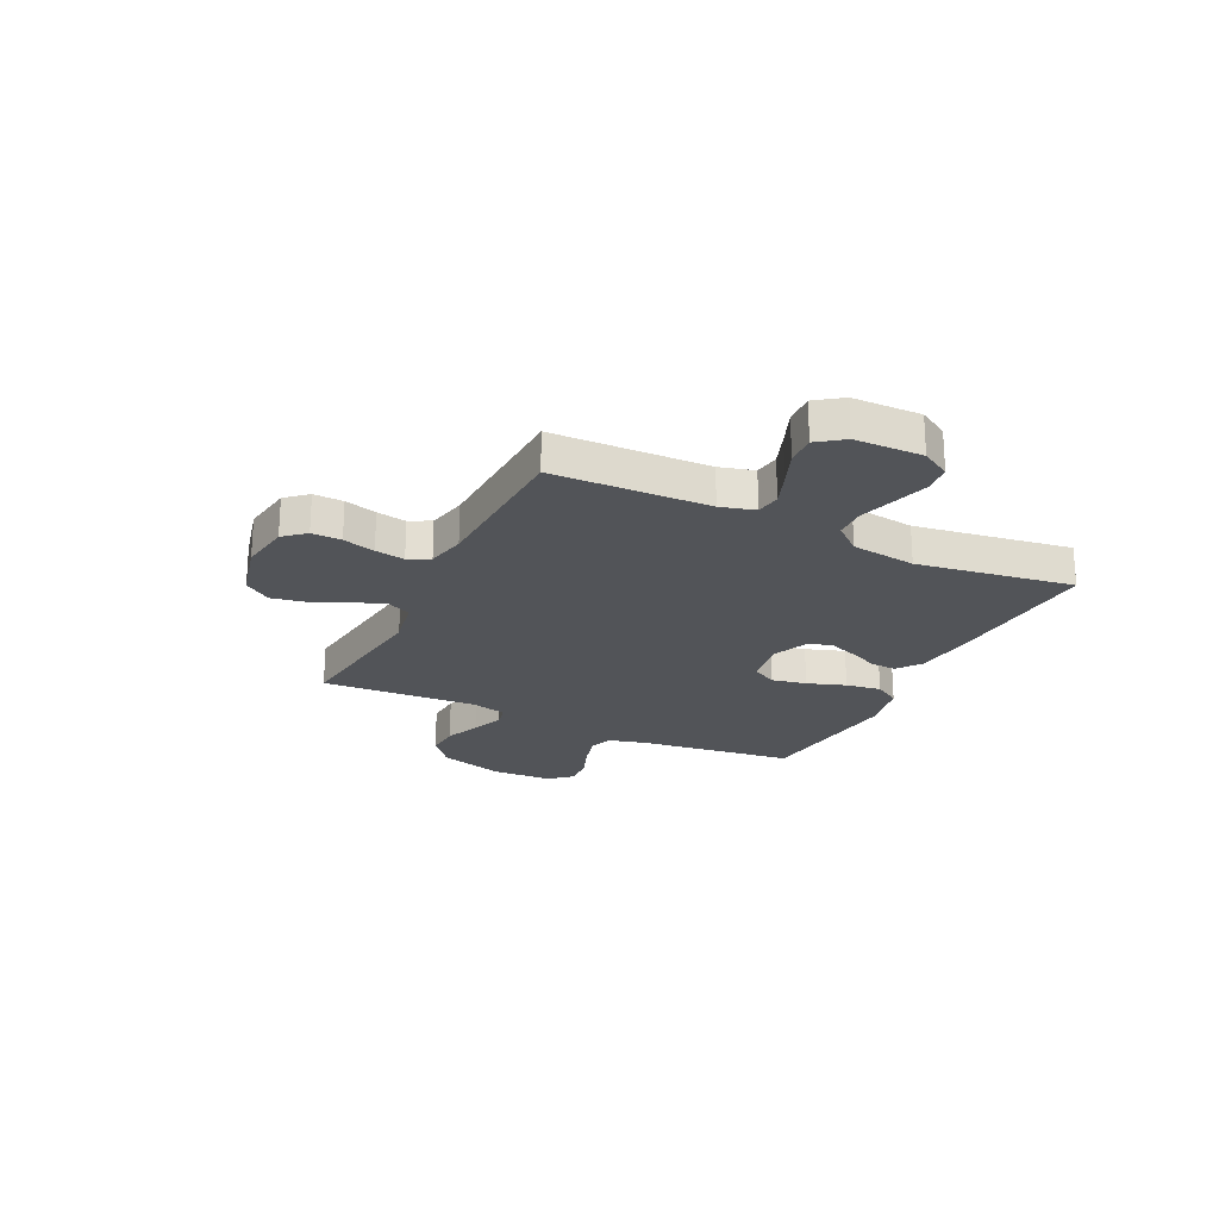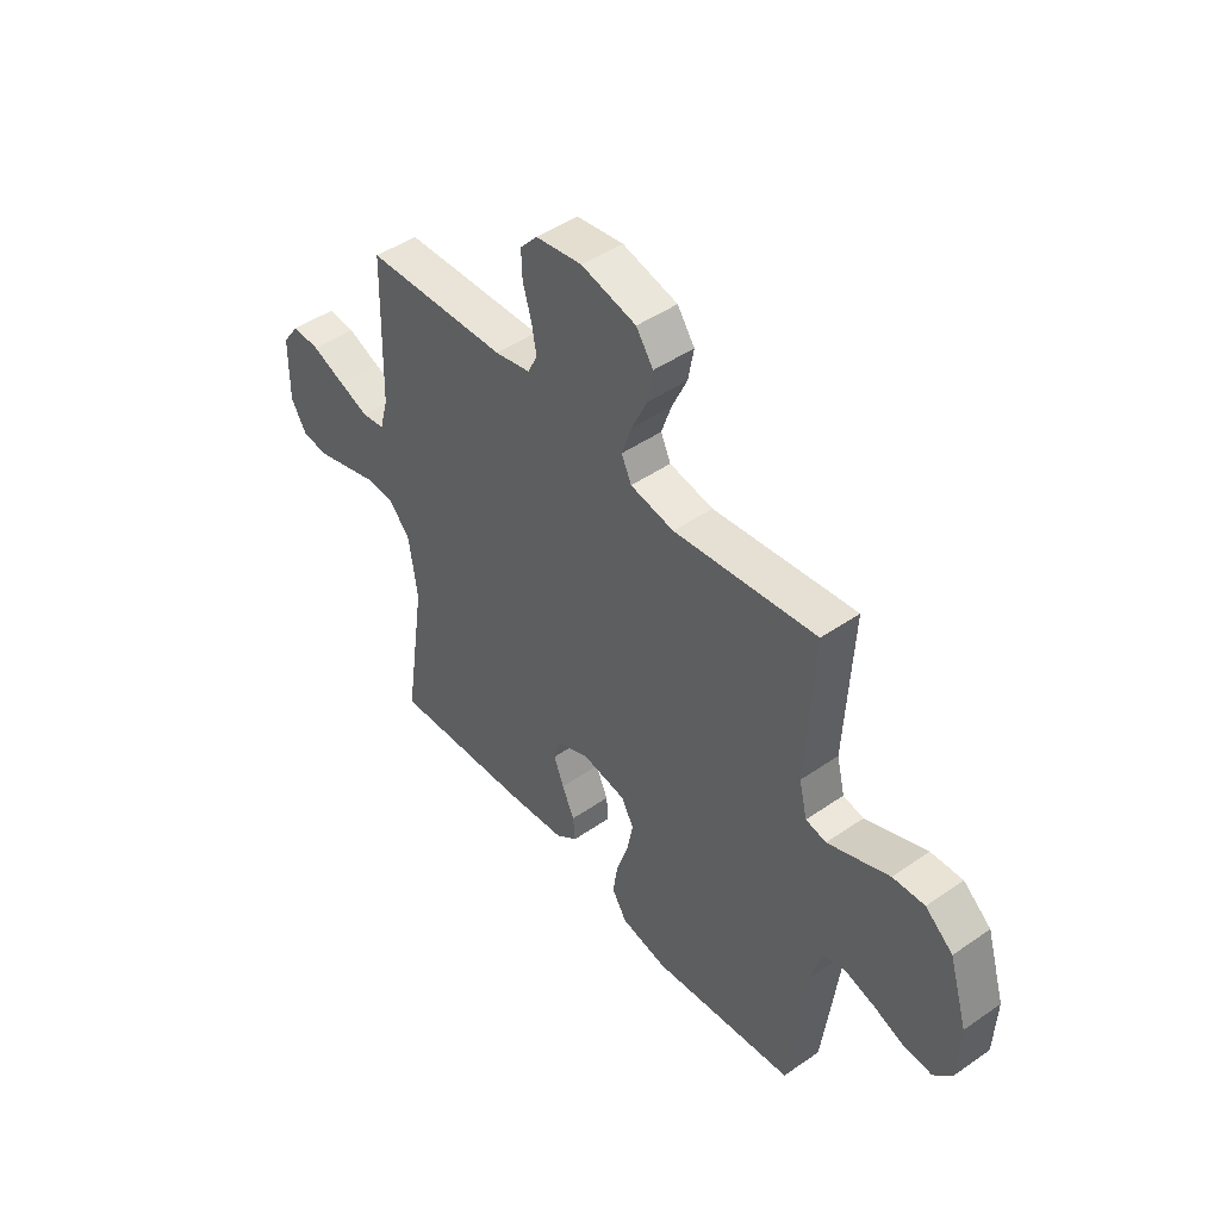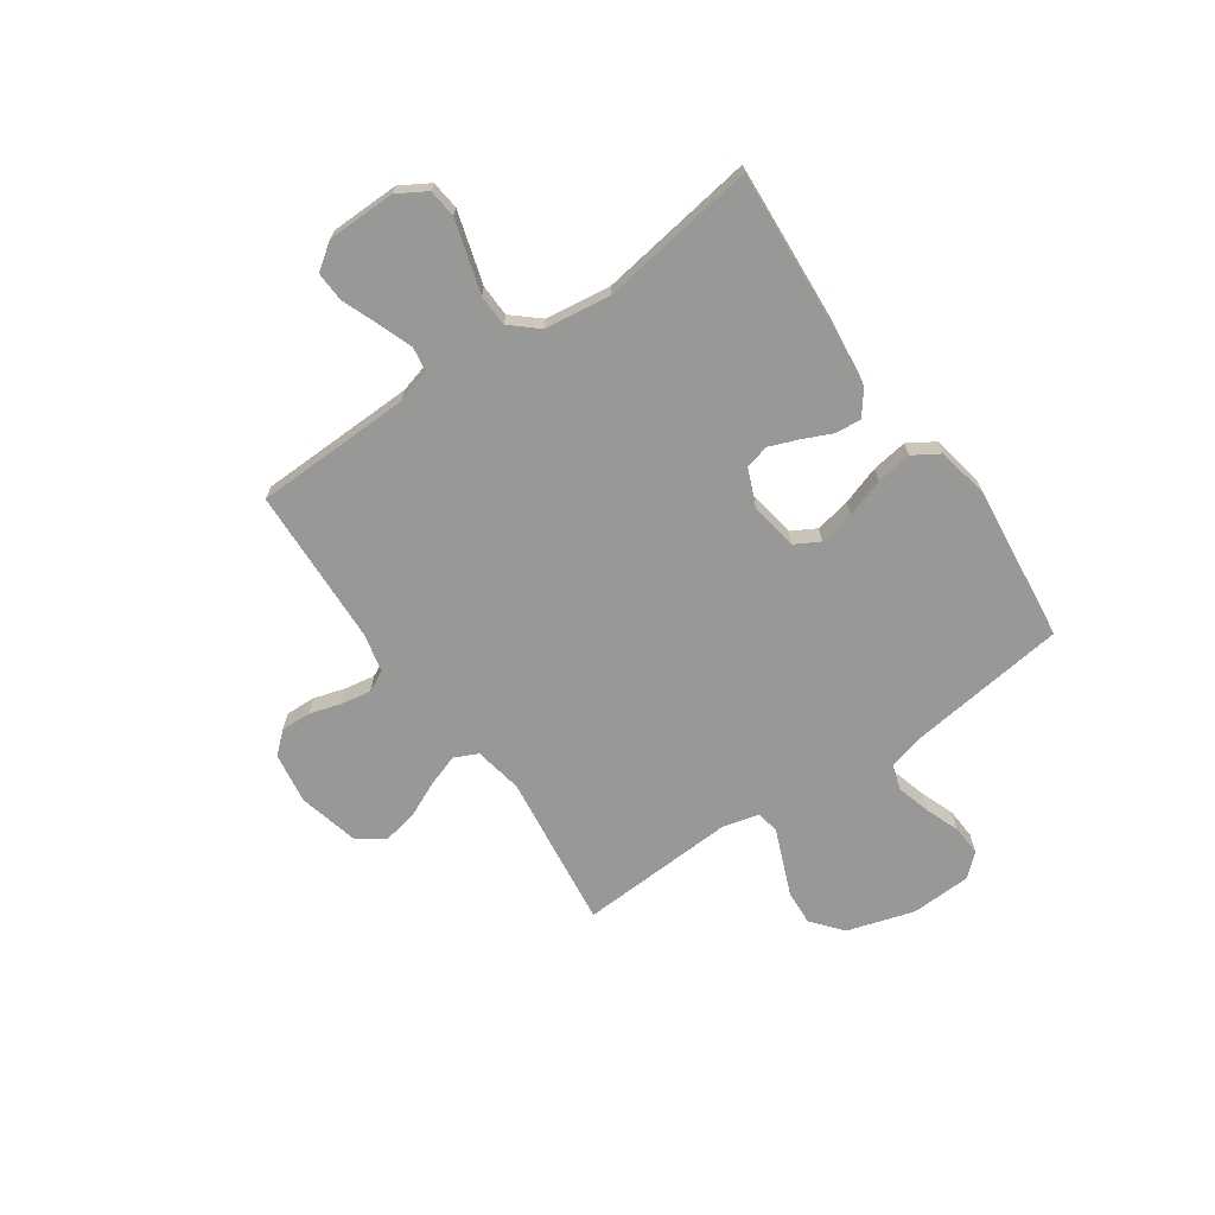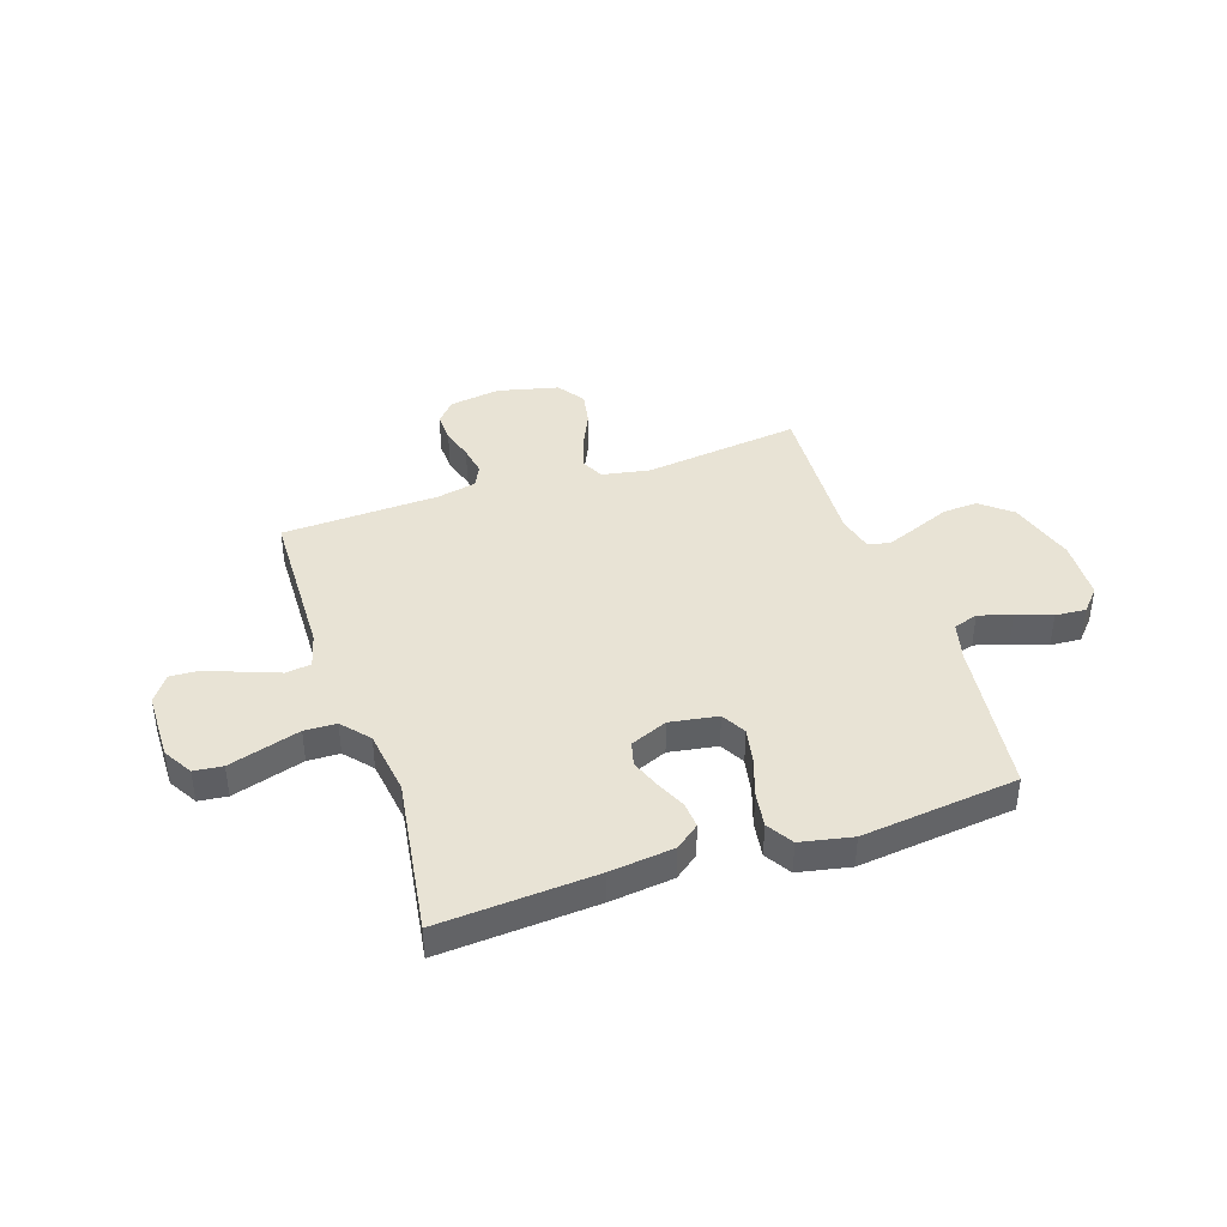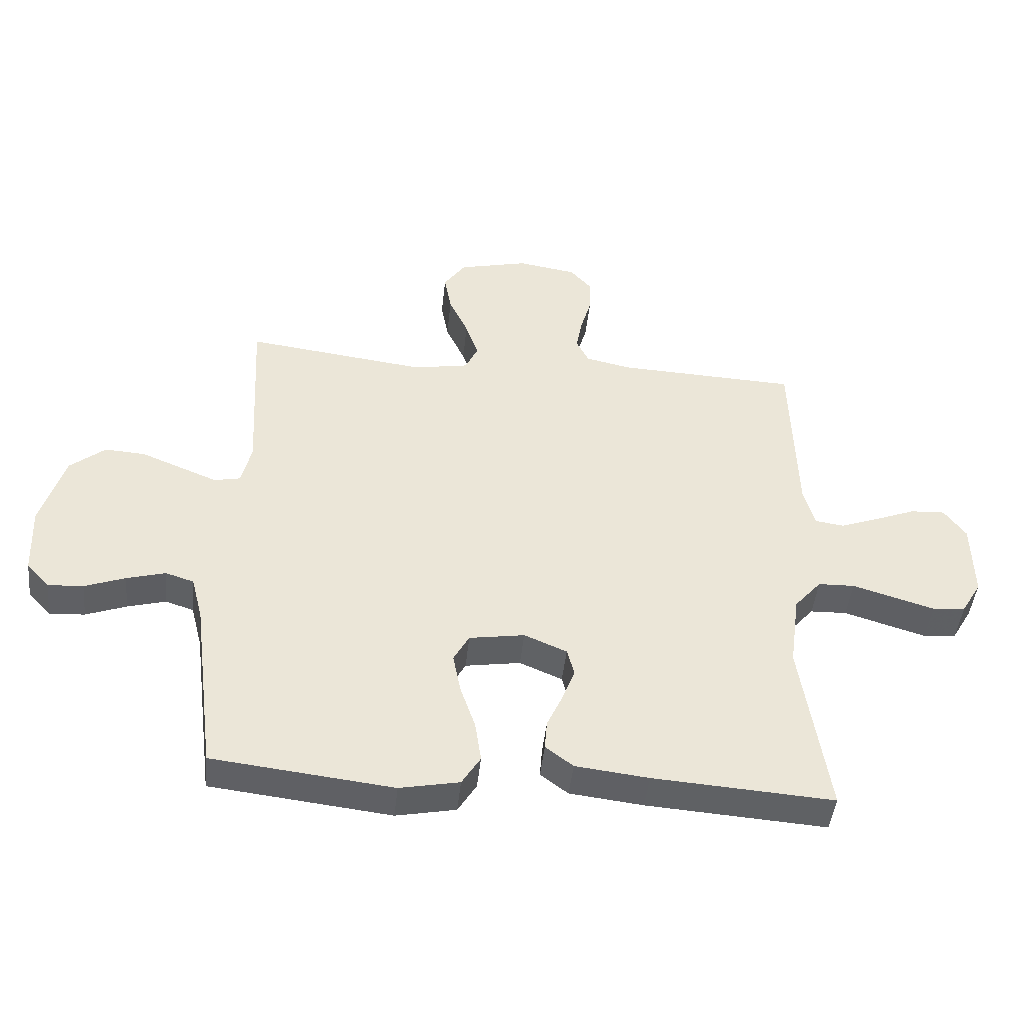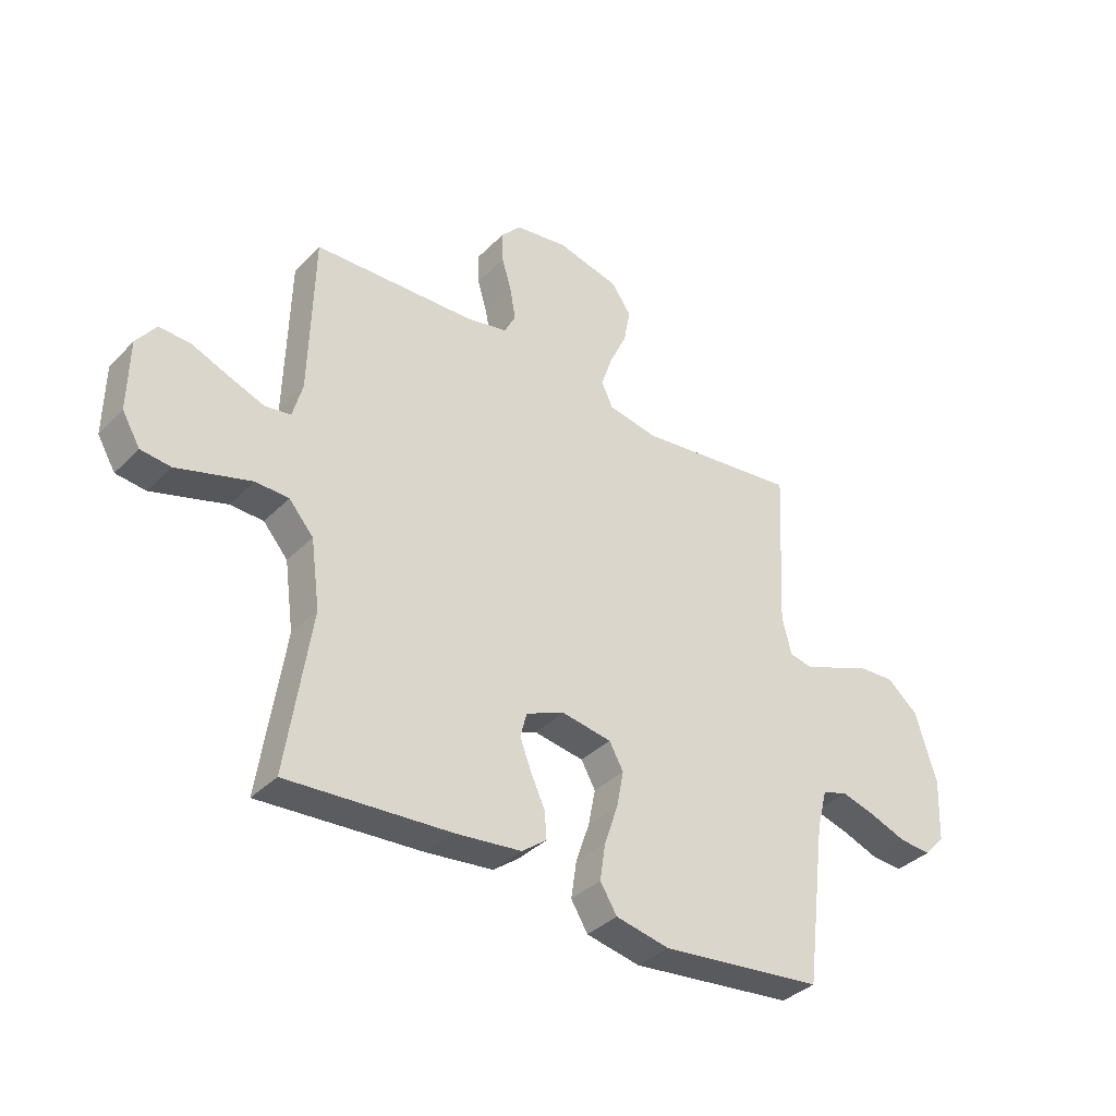
<metadata>
{"format":"obj","ext":"obj","renderer":"f3d","projection":"perspective","resolution":1024,"background":"white","views":[{"elev":-22.8,"azim":64.2,"up":"+Y"},{"elev":46.3,"azim":-128.4,"up":"+Z"},{"elev":-68.5,"azim":124.7,"up":"+Y"},{"elev":41.1,"azim":161.5,"up":"+Y"},{"elev":-45.4,"azim":-6.1,"up":"+Z"},{"elev":-36.7,"azim":141.8,"up":"+Z"}]}
</metadata>
<code>
v 0.5 0.07 0.5
v 0.508 0.07 0.2
v 0.526 0.07 0.134
v 0.574 0.07 0.127
v 0.639 0.07 0.151
v 0.707 0.07 0.178
v 0.765 0.07 0.181
v 0.801 0.07 0.131
v 0.803 0.07 0
v 0.77 0.07 -0.056
v 0.715 0.07 -0.062
v 0.648 0.07 -0.042
v 0.578 0.07 -0.021
v 0.517 0.07 -0.023
v 0.472 0.07 -0.075
v 0.455 0.07 -0.2
v 0.5 0.07 -0.5
v 0.2 0.07 -0.48
v 0.078 0.07 -0.466
v 0.032 0.07 -0.431
v 0.036 0.07 -0.381
v 0.062 0.07 -0.324
v 0.083 0.07 -0.269
v 0.071 0.07 -0.223
v 0 0.07 -0.193
v -0.092 0.07 -0.208
v -0.118 0.07 -0.255
v -0.105 0.07 -0.322
v -0.08 0.07 -0.396
v -0.07 0.07 -0.464
v -0.101 0.07 -0.514
v -0.2 0.07 -0.534
v -0.5 0.07 -0.5
v -0.538 0.07 -0.2
v -0.557 0.07 -0.126
v -0.604 0.07 -0.111
v -0.668 0.07 -0.129
v -0.735 0.07 -0.154
v -0.794 0.07 -0.158
v -0.832 0.07 -0.116
v -0.837 0.07 0
v -0.798 0.07 0.129
v -0.74 0.07 0.177
v -0.673 0.07 0.173
v -0.604 0.07 0.145
v -0.544 0.07 0.121
v -0.501 0.07 0.13
v -0.484 0.07 0.2
v -0.5 0.07 0.5
v -0.2 0.07 0.463
v -0.108 0.07 0.48
v -0.087 0.07 0.525
v -0.108 0.07 0.587
v -0.14 0.07 0.656
v -0.152 0.07 0.721
v -0.116 0.07 0.773
v 0 0.07 0.801
v 0.098 0.07 0.786
v 0.134 0.07 0.745
v 0.132 0.07 0.688
v 0.114 0.07 0.626
v 0.104 0.07 0.569
v 0.125 0.07 0.528
v 0.2 0.07 0.512
v 0.5 0 0.5
v 0.508 0 0.2
v 0.526 0 0.134
v 0.574 0 0.127
v 0.639 0 0.151
v 0.707 0 0.178
v 0.765 0 0.181
v 0.801 0 0.131
v 0.803 0 0
v 0.77 0 -0.056
v 0.715 0 -0.062
v 0.648 0 -0.042
v 0.578 0 -0.021
v 0.517 0 -0.023
v 0.472 0 -0.075
v 0.455 0 -0.2
v 0.5 0 -0.5
v 0.2 0 -0.48
v 0.078 0 -0.466
v 0.032 0 -0.431
v 0.036 0 -0.381
v 0.062 0 -0.324
v 0.083 0 -0.269
v 0.071 0 -0.223
v 0 0 -0.193
v -0.092 0 -0.208
v -0.118 0 -0.255
v -0.105 0 -0.322
v -0.08 0 -0.396
v -0.07 0 -0.464
v -0.101 0 -0.514
v -0.2 0 -0.534
v -0.5 0 -0.5
v -0.538 0 -0.2
v -0.557 0 -0.126
v -0.604 0 -0.111
v -0.668 0 -0.129
v -0.735 0 -0.154
v -0.794 0 -0.158
v -0.832 0 -0.116
v -0.837 0 0
v -0.798 0 0.129
v -0.74 0 0.177
v -0.673 0 0.173
v -0.604 0 0.145
v -0.544 0 0.121
v -0.501 0 0.13
v -0.484 0 0.2
v -0.5 0 0.5
v -0.2 0 0.463
v -0.108 0 0.48
v -0.087 0 0.525
v -0.108 0 0.587
v -0.14 0 0.656
v -0.152 0 0.721
v -0.116 0 0.773
v 0 0 0.801
v 0.098 0 0.786
v 0.134 0 0.745
v 0.132 0 0.688
v 0.114 0 0.626
v 0.104 0 0.569
v 0.125 0 0.528
v 0.2 0 0.512
f 59 60 61
f 58 59 61
f 57 58 61
f 56 57 61
f 55 56 61
f 54 55 61
f 53 54 61
f 52 53 61 62
f 51 52 62 63
f 48 49 50
f 47 48 50 51
f 43 44 45
f 42 43 45
f 41 42 45
f 40 41 45
f 39 40 45
f 38 39 45
f 37 38 45
f 36 37 45 46
f 35 36 46 47
f 32 33 34
f 31 32 34
f 30 31 34
f 29 30 34
f 28 29 34
f 34 35 47
f 28 34 47
f 27 28 47
f 20 21 22
f 19 20 22
f 18 19 22
f 17 18 22
f 16 17 22
f 15 16 22 23
f 14 15 23 24
f 11 12 13
f 10 11 13
f 9 10 13
f 8 9 13
f 7 8 13
f 6 7 13
f 5 6 13
f 4 5 13 14
f 14 24 25
f 4 14 25
f 3 4 25
f 64 1 2
f 51 63 64
f 47 51 64
f 27 47 64
f 26 27 64
f 25 26 64
f 3 25 64
f 2 3 64
f 125 124 123
f 125 123 122
f 125 122 121
f 125 121 120
f 125 120 119
f 125 119 118
f 125 118 117
f 126 125 117 116
f 127 126 116 115
f 114 113 112
f 115 114 112 111
f 109 108 107
f 109 107 106
f 109 106 105
f 109 105 104
f 109 104 103
f 109 103 102
f 109 102 101
f 110 109 101 100
f 111 110 100 99
f 98 97 96
f 98 96 95
f 98 95 94
f 98 94 93
f 98 93 92
f 111 99 98
f 111 98 92
f 111 92 91
f 86 85 84
f 86 84 83
f 86 83 82
f 86 82 81
f 86 81 80
f 87 86 80 79
f 88 87 79 78
f 77 76 75
f 77 75 74
f 77 74 73
f 77 73 72
f 77 72 71
f 77 71 70
f 77 70 69
f 78 77 69 68
f 89 88 78
f 89 78 68
f 89 68 67
f 66 65 128
f 128 127 115
f 128 115 111
f 128 111 91
f 128 91 90
f 128 90 89
f 128 89 67
f 128 67 66
f 1 65 66 2
f 2 66 67 3
f 3 67 68 4
f 4 68 69 5
f 5 69 70 6
f 6 70 71 7
f 7 71 72 8
f 8 72 73 9
f 9 73 74 10
f 10 74 75 11
f 11 75 76 12
f 12 76 77 13
f 13 77 78 14
f 14 78 79 15
f 15 79 80 16
f 16 80 81 17
f 17 81 82 18
f 18 82 83 19
f 19 83 84 20
f 20 84 85 21
f 21 85 86 22
f 22 86 87 23
f 23 87 88 24
f 24 88 89 25
f 25 89 90 26
f 26 90 91 27
f 27 91 92 28
f 28 92 93 29
f 29 93 94 30
f 30 94 95 31
f 31 95 96 32
f 32 96 97 33
f 33 97 98 34
f 34 98 99 35
f 35 99 100 36
f 36 100 101 37
f 37 101 102 38
f 38 102 103 39
f 39 103 104 40
f 40 104 105 41
f 41 105 106 42
f 42 106 107 43
f 43 107 108 44
f 44 108 109 45
f 45 109 110 46
f 46 110 111 47
f 47 111 112 48
f 48 112 113 49
f 49 113 114 50
f 50 114 115 51
f 51 115 116 52
f 52 116 117 53
f 53 117 118 54
f 54 118 119 55
f 55 119 120 56
f 56 120 121 57
f 57 121 122 58
f 58 122 123 59
f 59 123 124 60
f 60 124 125 61
f 61 125 126 62
f 62 126 127 63
f 63 127 128 64
f 64 128 65 1

</code>
